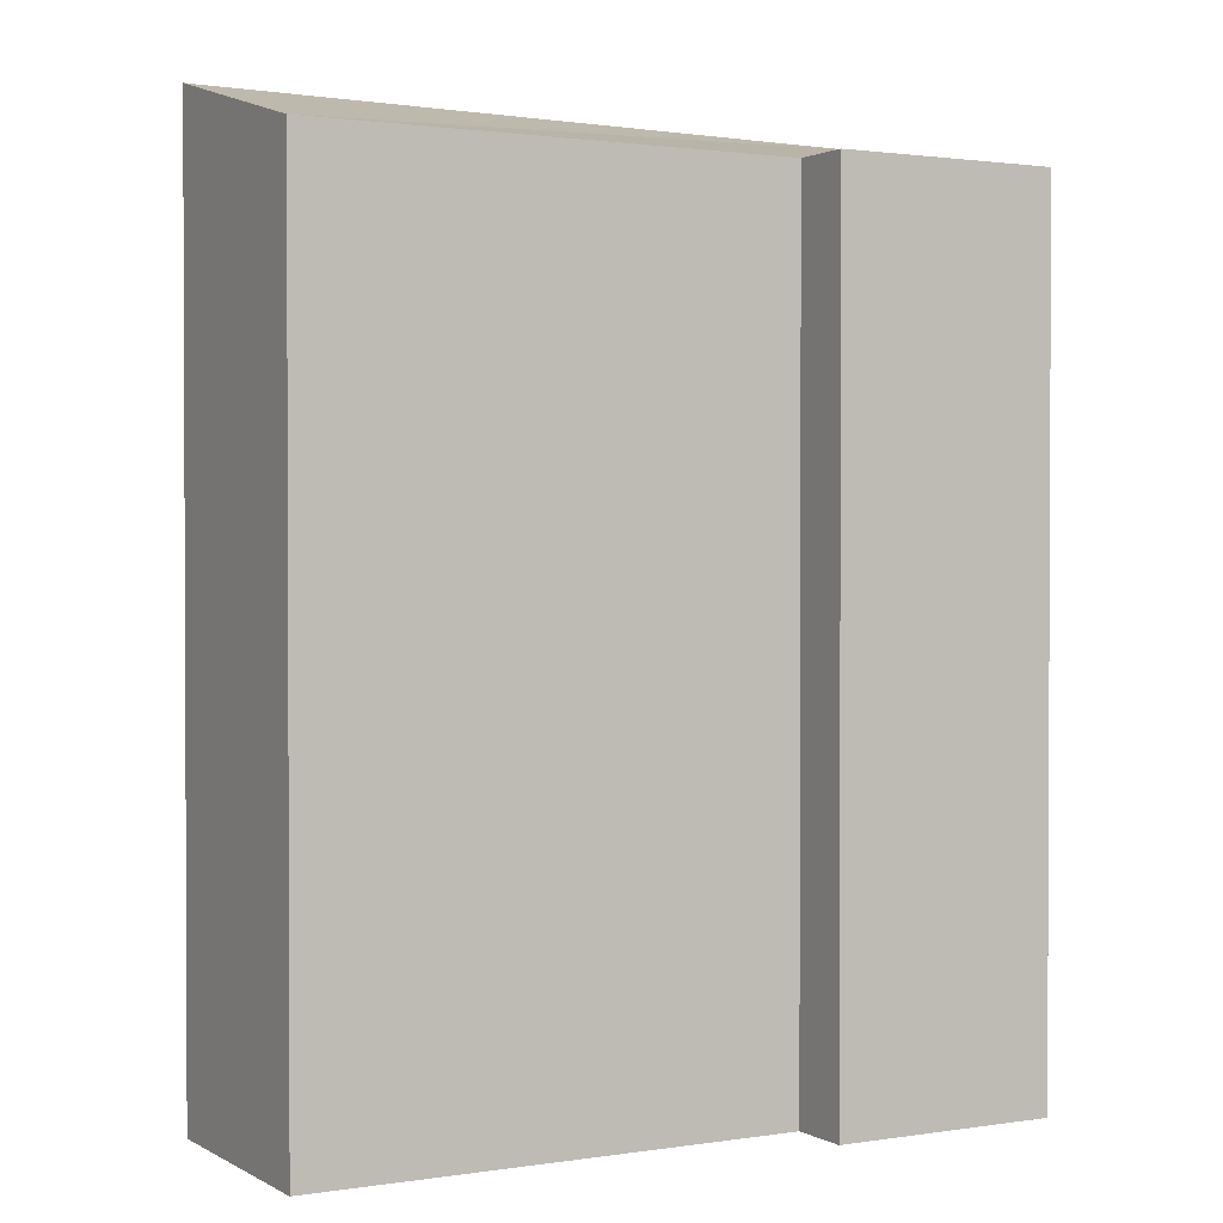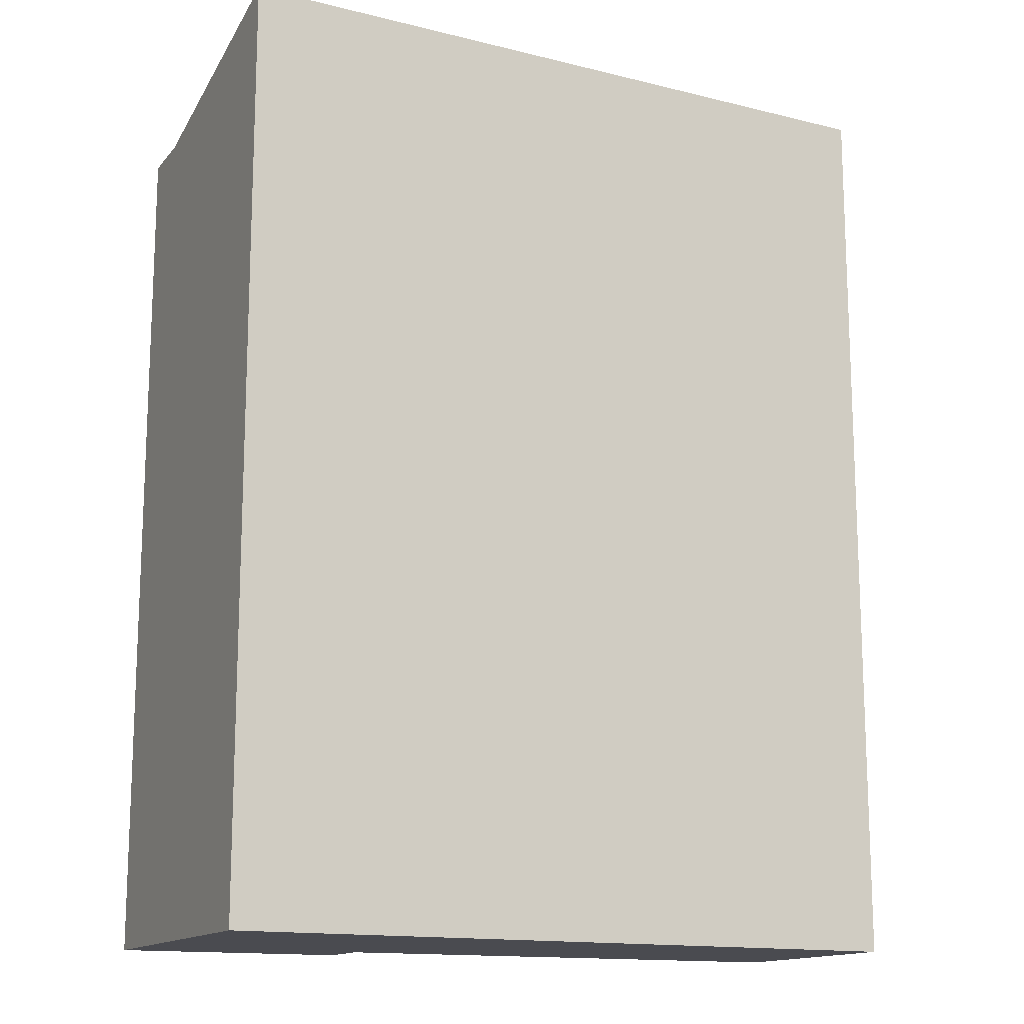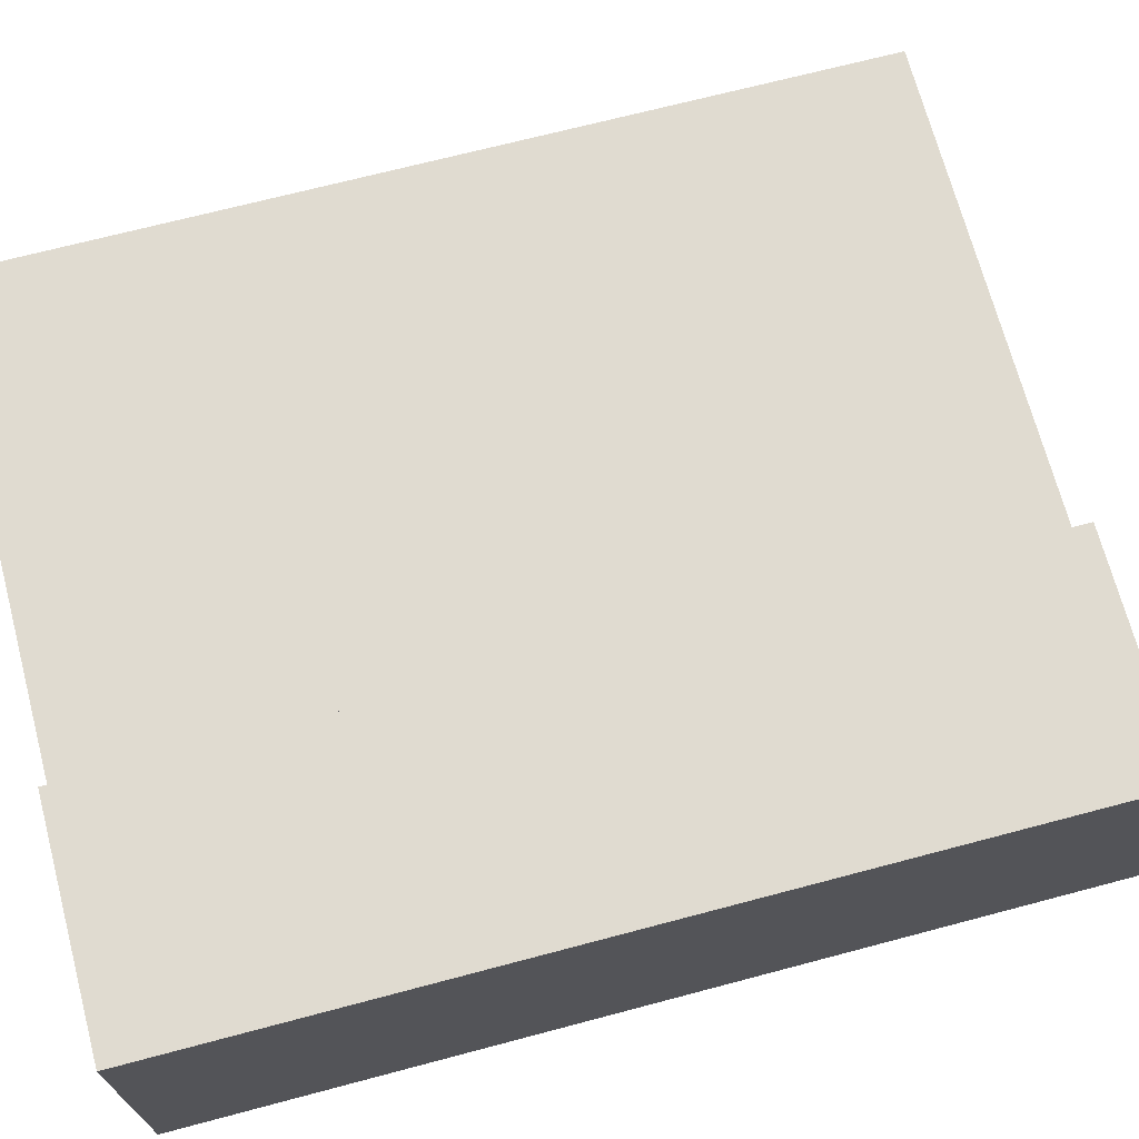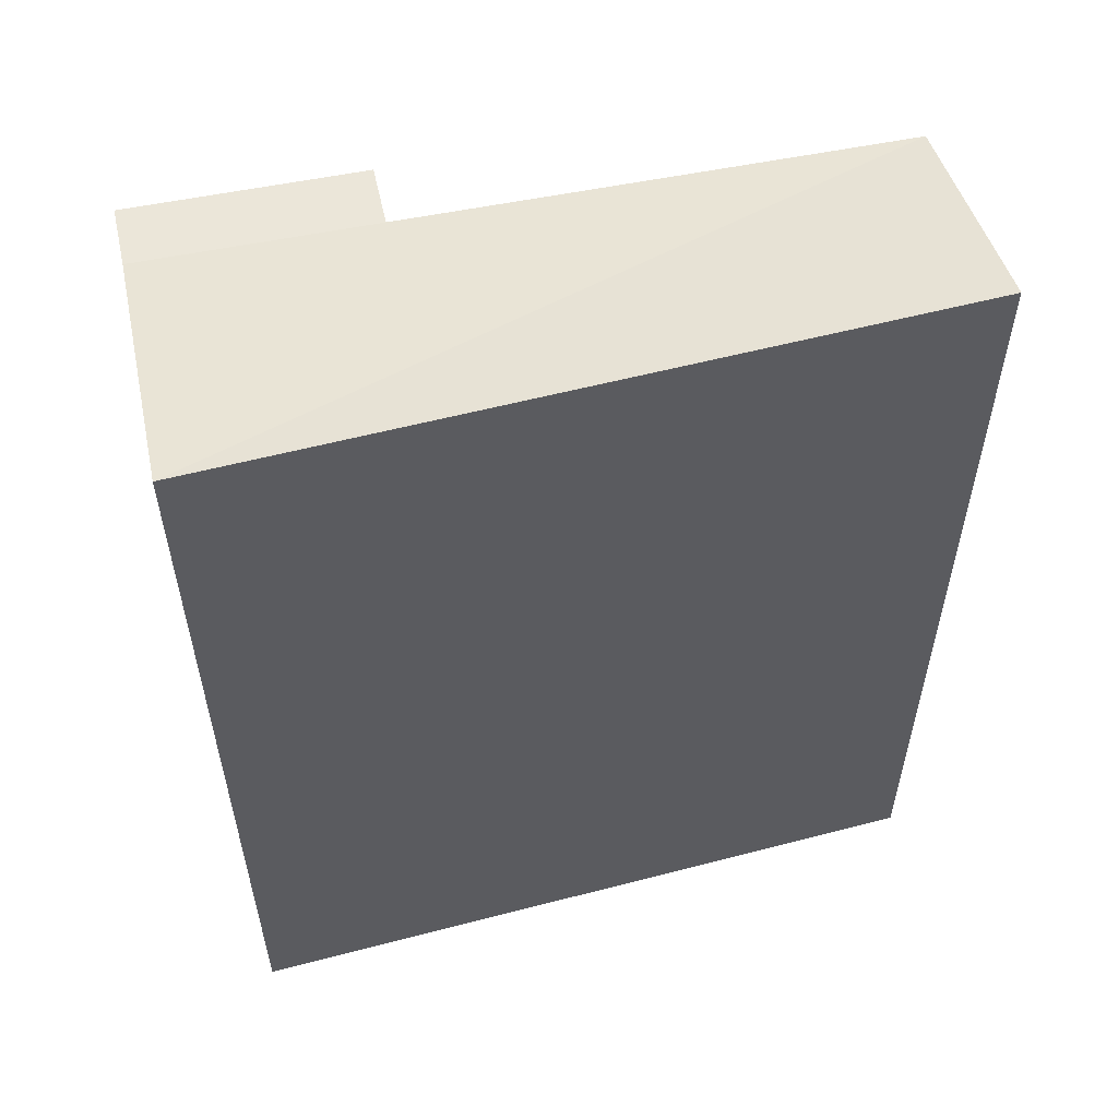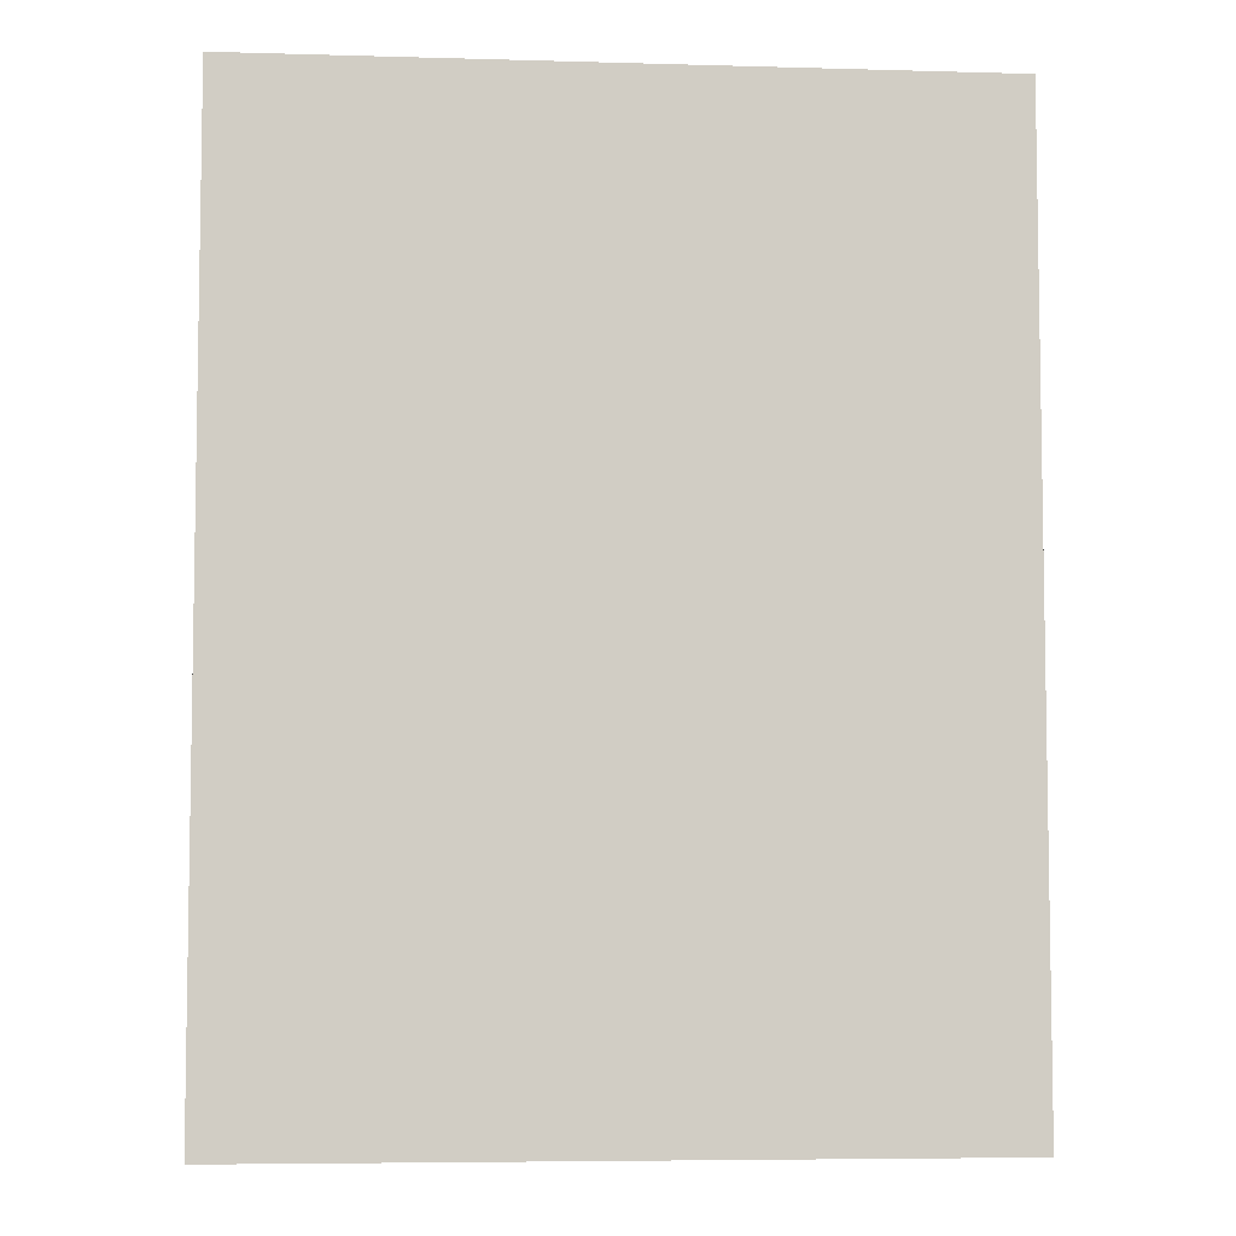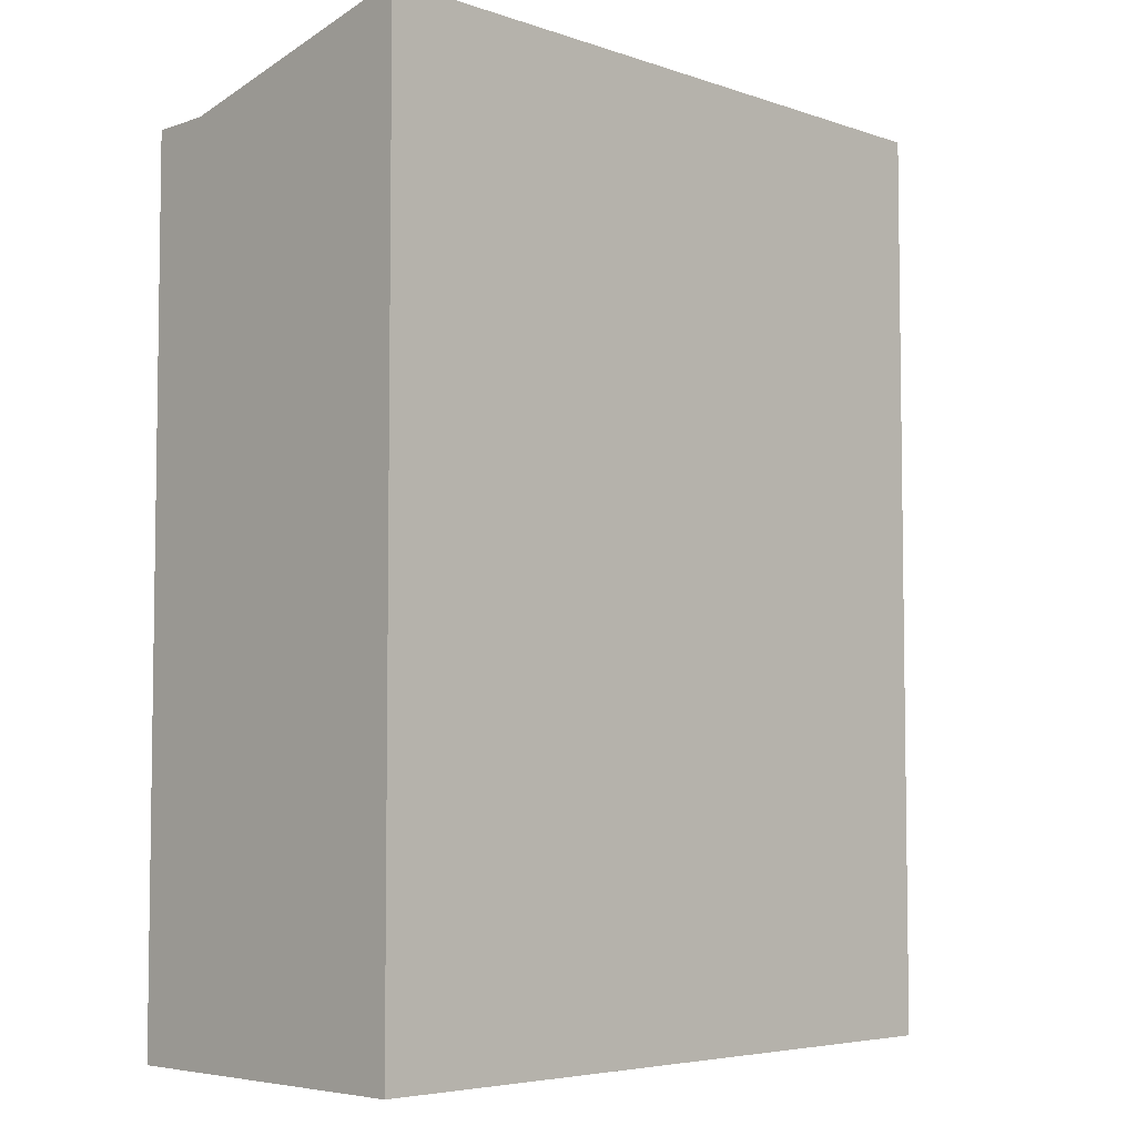
<metadata>
{"format":"obj","ext":"obj","renderer":"f3d","projection":"perspective","resolution":1024,"background":"white","views":[{"elev":1.4,"azim":-27.6,"up":"+Y"},{"elev":-14.5,"azim":156.3,"up":"+Y"},{"elev":68.8,"azim":75.1,"up":"+Z"},{"elev":56.5,"azim":169.3,"up":"+Y"},{"elev":-6.1,"azim":179.7,"up":"+Y"},{"elev":-5.2,"azim":138.3,"up":"+Y"}]}
</metadata>
<code>
v  16.72 21.7 -1.345
v  16.91 -3.156e-16 5.154
v  16.72 8.231e-17 -1.344
v  16.95 -4.055e-16 6.623
v  16.91 20.27 5.154
v  16.96 20.27 6.622
v  11.56 -3.231e-16 5.277
v  0.1656 20.27 5.539
v  0.1652 -3.392e-16 5.54
v  11.56 20.27 5.277
v  0.0004624 21.7 -0.0006876
v  0 0 0
v  11.61 20.27 6.745
v  11.61 -4.131e-16 6.746
g defaultobject
f 1 2 3
f 2 1 4
f 4 1 5
f 4 5 6
f 7 8 9
f 8 7 10
f 11 3 12
f 3 11 1
f 8 12 9
f 12 8 11
f 13 7 14
f 7 13 10
f 4 13 14
f 13 4 6
f 8 1 11
f 1 8 10
f 1 10 5
f 13 5 10
f 5 13 6
f 12 7 9
f 7 12 3
f 7 3 2
f 7 2 4
f 4 14 7

</code>
